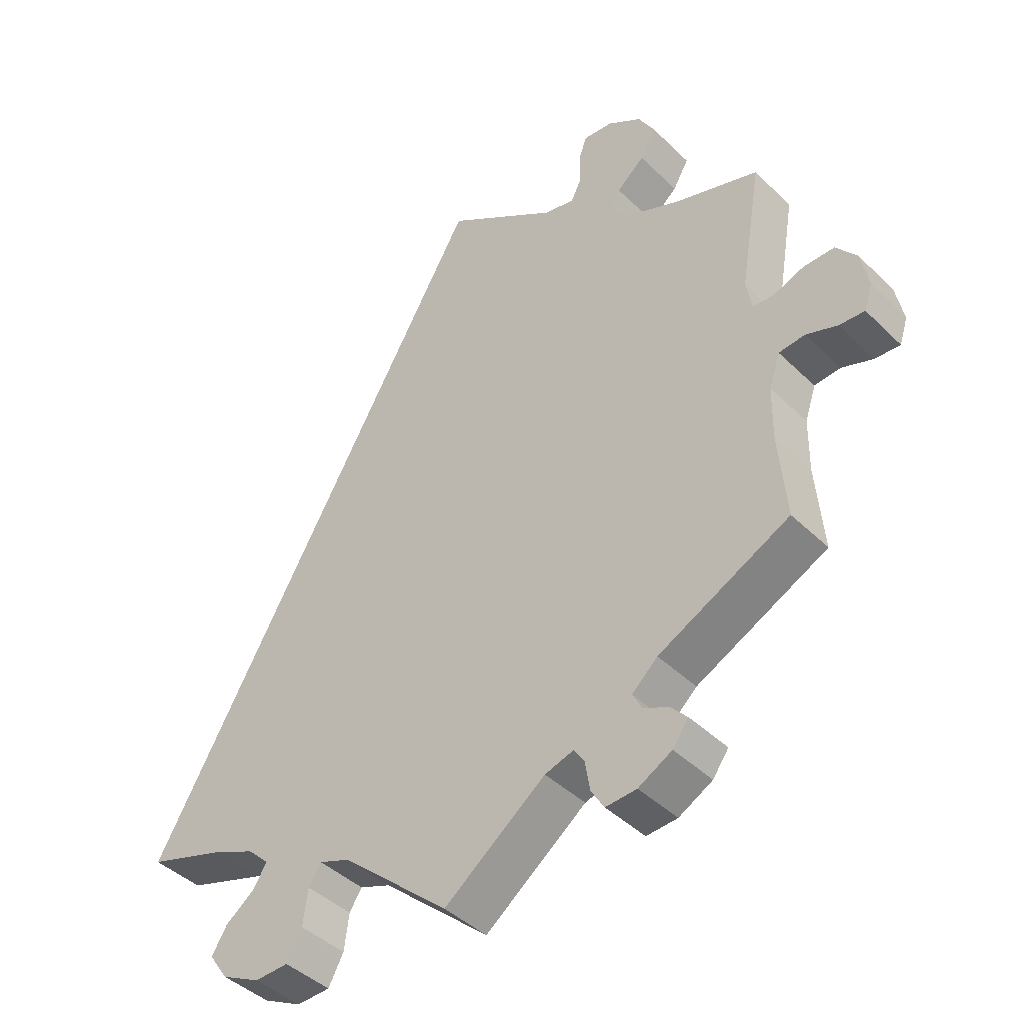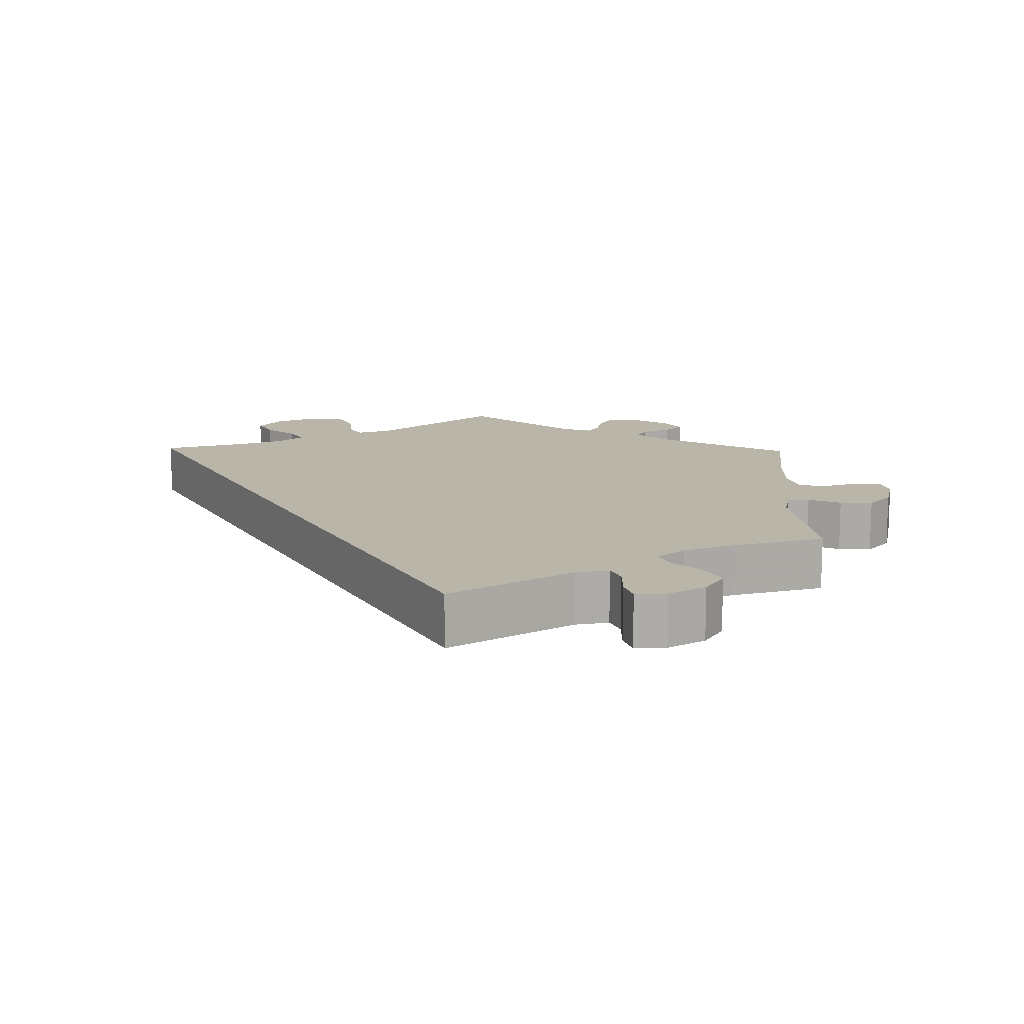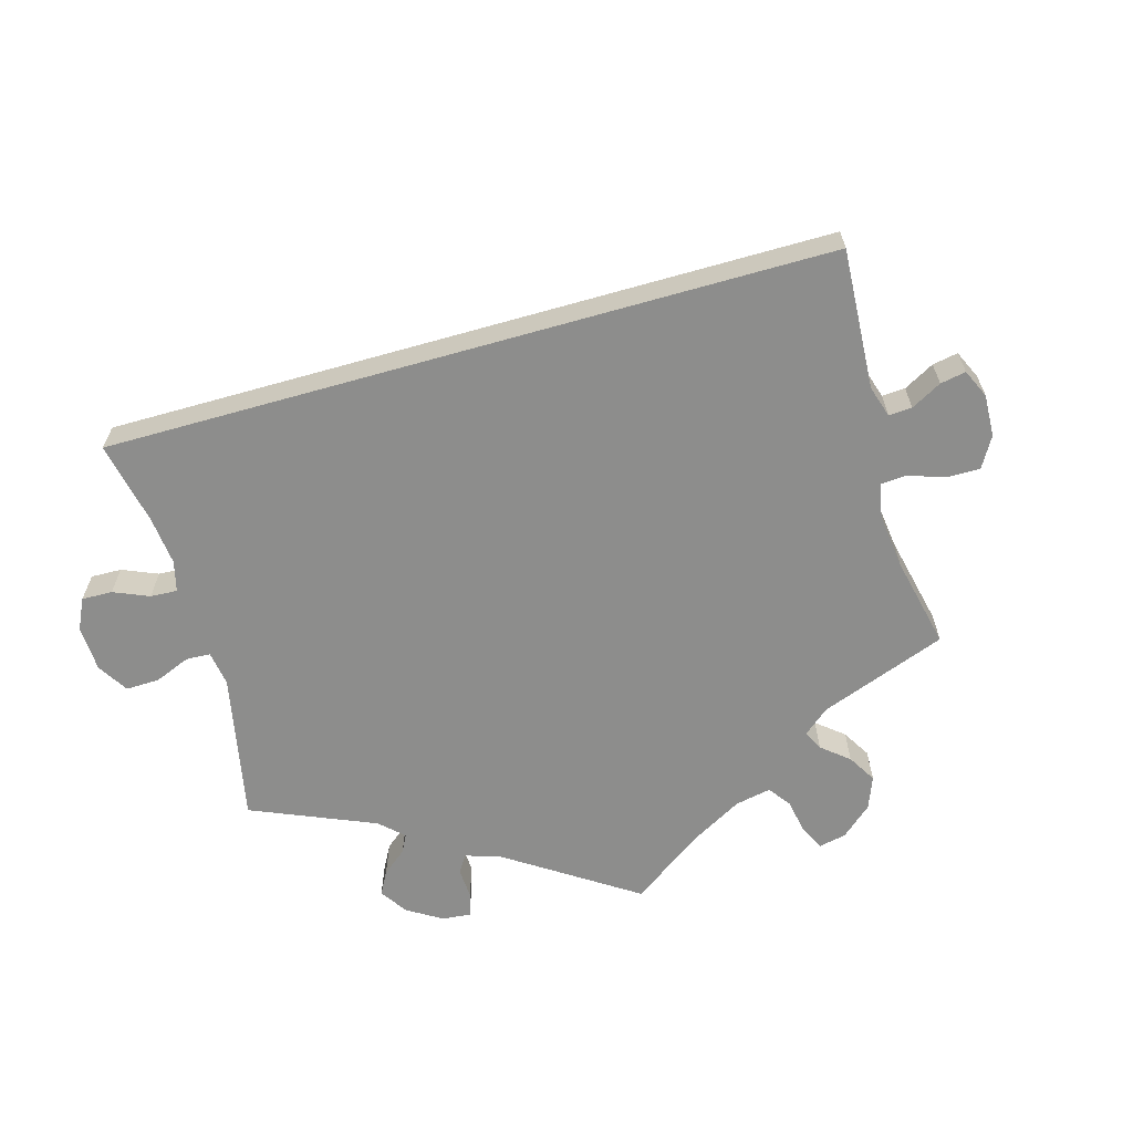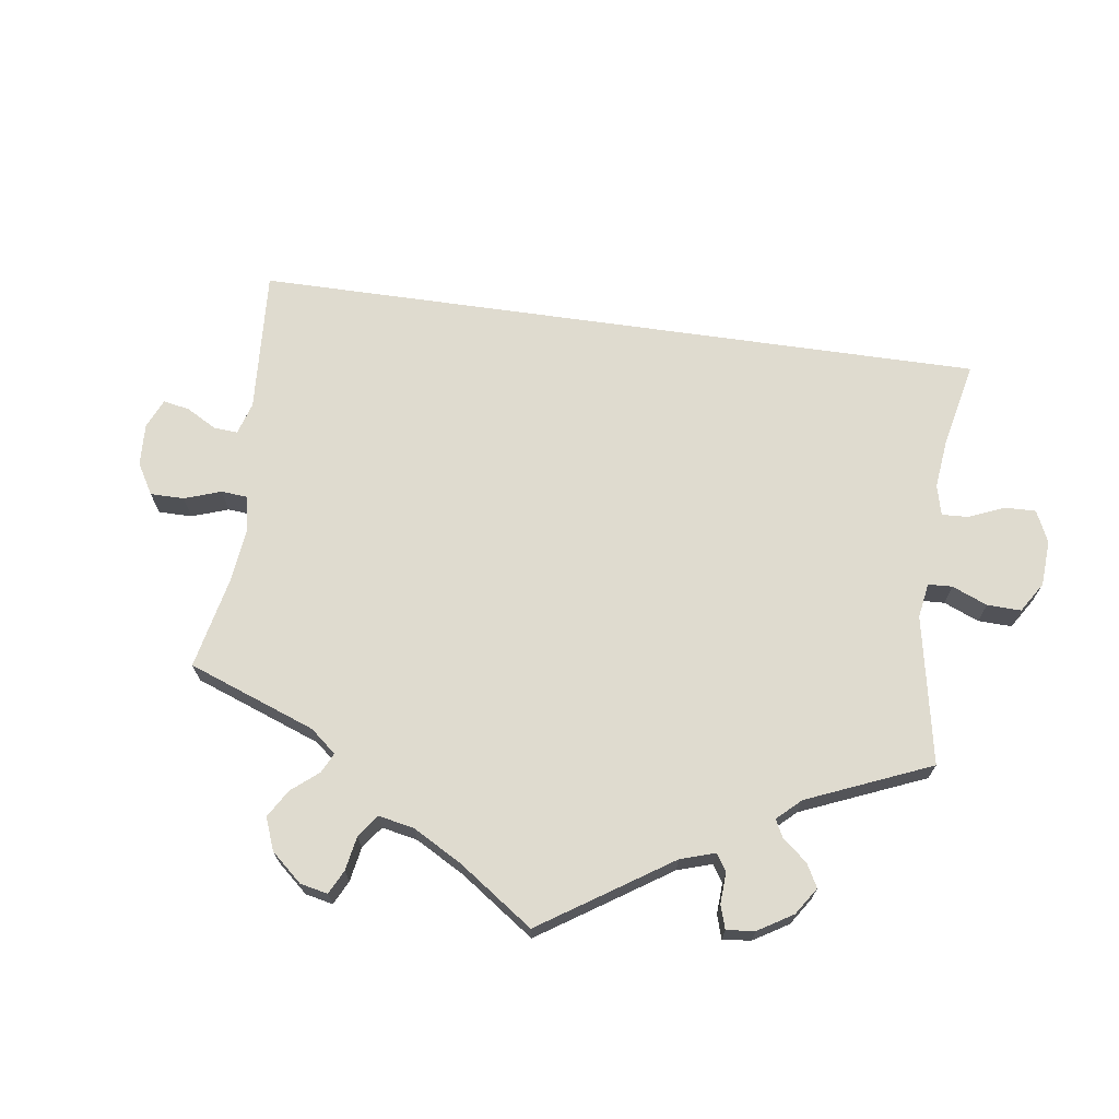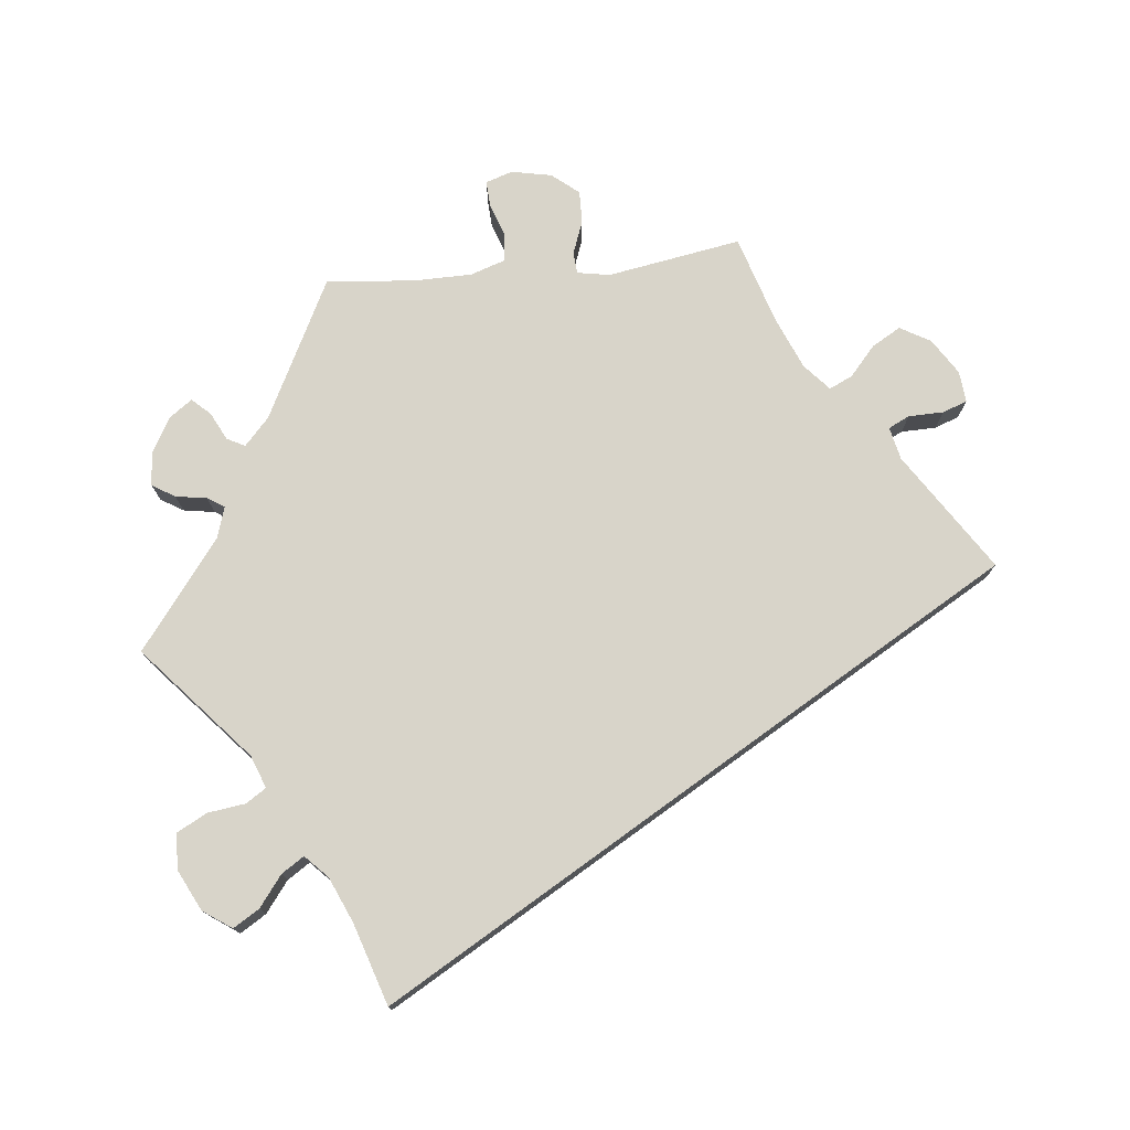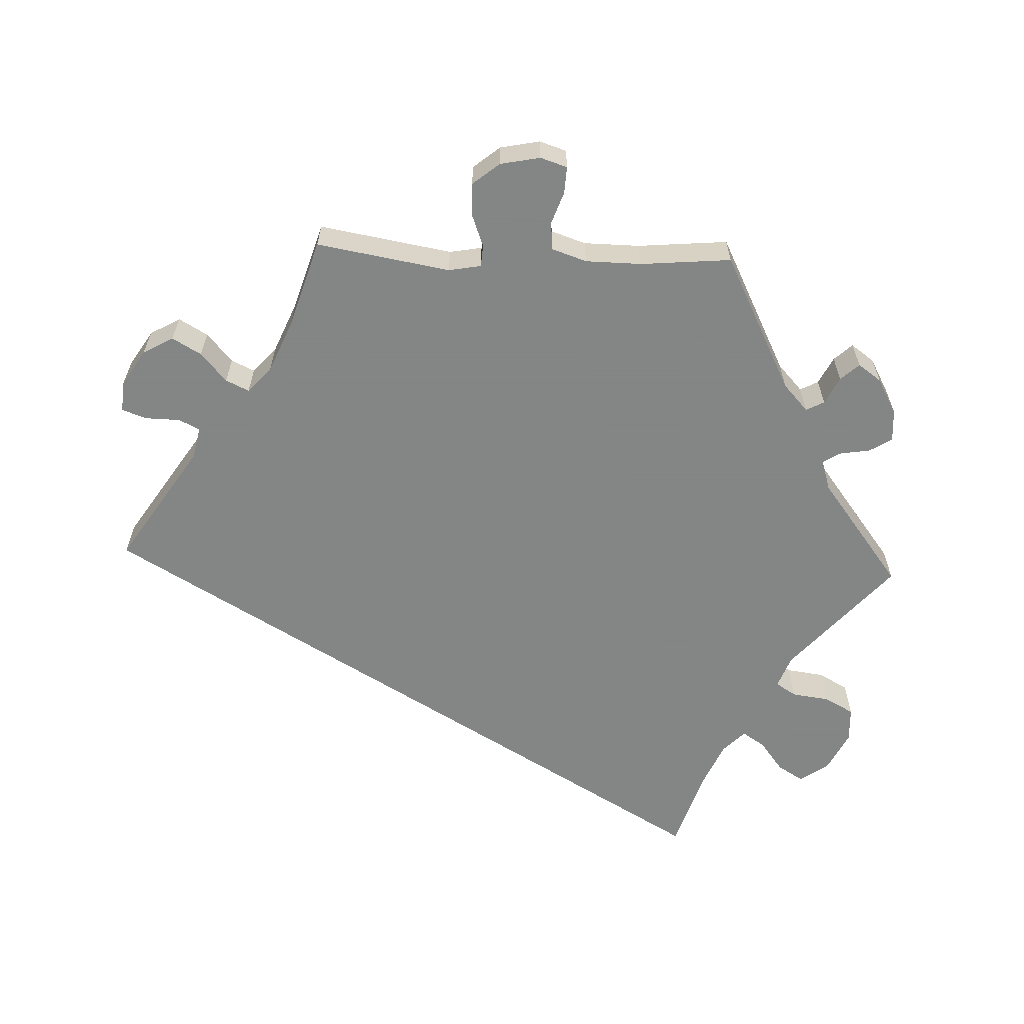
<metadata>
{"format":"obj","ext":"obj","renderer":"f3d","projection":"perspective","resolution":1024,"background":"white","views":[{"elev":-42.6,"azim":41.0,"up":"+Z"},{"elev":13.6,"azim":1.4,"up":"+Y"},{"elev":-64.4,"azim":-44.2,"up":"+Y"},{"elev":70.5,"azim":127.9,"up":"+Y"},{"elev":75.7,"azim":-96.0,"up":"+Y"},{"elev":-61.6,"azim":87.7,"up":"+Y"}]}
</metadata>
<code>
v 0.31 0.07 -0.385
v 0.273 0.07 -0.419
v 0.286 0.07 -0.444
v 0.324 0.07 -0.463
v 0.347 0.07 -0.488
v 0.324 0.07 -0.52
v 0.275 0.07 -0.547
v 0.23 0.07 -0.55
v 0.211 0.07 -0.519
v 0.204 0.07 -0.476
v 0.189 0.07 -0.453
v 0.147 0.07 -0.466
v 0 0.07 -0.578
v -0.156 0.07 -0.442
v -0.201 0.07 -0.425
v -0.219 0.07 -0.453
v -0.226 0.07 -0.505
v -0.248 0.07 -0.546
v -0.297 0.07 -0.548
v -0.353 0.07 -0.52
v -0.38 0.07 -0.481
v -0.358 0.07 -0.445
v -0.316 0.07 -0.413
v -0.296 0.07 -0.382
v -0.327 0.07 -0.352
v -0.389 0.07 -0.325
v -0.501 0.07 -0.289
v -0.001 0.07 0.578
v 0.161 0.07 0.472
v 0.206 0.07 0.462
v 0.22 0.07 0.491
v 0.221 0.07 0.539
v 0.233 0.07 0.573
v 0.276 0.07 0.569
v 0.325 0.07 0.538
v 0.349 0.07 0.496
v 0.326 0.07 0.456
v 0.286 0.07 0.421
v 0.271 0.07 0.389
v 0.307 0.07 0.357
v 0.378 0.07 0.327
v 0.5 0.07 0.289
v 0.469 0.07 0.105
v 0.477 0.07 0.06
v 0.507 0.07 0.058
v 0.552 0.07 0.075
v 0.597 0.07 0.076
v 0.627 0.07 0.039
v 0.638 0.07 -0.016
v 0.626 0.07 -0.053
v 0.589 0.07 -0.051
v 0.544 0.07 -0.035
v 0.506 0.07 -0.039
v 0.49 0.07 -0.087
v 0.489 0.07 -0.164
v 0.5 0.07 -0.289
v 0.31 0 -0.385
v 0.273 0 -0.419
v 0.286 0 -0.444
v 0.324 0 -0.463
v 0.347 0 -0.488
v 0.324 0 -0.52
v 0.275 0 -0.547
v 0.23 0 -0.55
v 0.211 0 -0.519
v 0.204 0 -0.476
v 0.189 0 -0.453
v 0.147 0 -0.466
v 0 0 -0.578
v -0.156 0 -0.442
v -0.201 0 -0.425
v -0.219 0 -0.453
v -0.226 0 -0.505
v -0.248 0 -0.546
v -0.297 0 -0.548
v -0.353 0 -0.52
v -0.38 0 -0.481
v -0.358 0 -0.445
v -0.316 0 -0.413
v -0.296 0 -0.382
v -0.327 0 -0.352
v -0.389 0 -0.325
v -0.501 0 -0.289
v -0.001 0 0.578
v 0.161 0 0.472
v 0.206 0 0.462
v 0.22 0 0.491
v 0.221 0 0.539
v 0.233 0 0.573
v 0.276 0 0.569
v 0.325 0 0.538
v 0.349 0 0.496
v 0.326 0 0.456
v 0.286 0 0.421
v 0.271 0 0.389
v 0.307 0 0.357
v 0.378 0 0.327
v 0.5 0 0.289
v 0.469 0 0.105
v 0.477 0 0.06
v 0.507 0 0.058
v 0.552 0 0.075
v 0.597 0 0.076
v 0.627 0 0.039
v 0.638 0 -0.016
v 0.626 0 -0.053
v 0.589 0 -0.051
v 0.544 0 -0.035
v 0.506 0 -0.039
v 0.49 0 -0.087
v 0.489 0 -0.164
v 0.5 0 -0.289
f 55 56 1
f 54 55 1 2
f 53 54 2
f 49 50 51 52
f 49 52 53
f 48 49 53
f 45 46 47 48
f 44 45 48 53
f 41 42 43
f 40 41 43 44
f 39 40 44 53
f 35 36 37 38
f 35 38 39
f 34 35 39
f 31 32 33 34
f 30 31 34 39
f 29 30 39 53
f 26 27 28 29
f 25 26 29 53
f 20 21 22 23
f 20 23 24
f 19 20 24
f 16 17 18 19
f 15 16 19 24
f 14 15 24 25
f 12 13 14
f 11 12 14 25
f 7 8 9 10
f 7 10 11
f 6 7 11
f 3 4 5 6
f 2 3 6 11
f 2 11 25 53
f 57 112 111
f 58 57 111 110
f 58 110 109
f 108 107 106 105
f 109 108 105
f 109 105 104
f 104 103 102 101
f 109 104 101 100
f 99 98 97
f 100 99 97 96
f 109 100 96 95
f 94 93 92 91
f 95 94 91
f 95 91 90
f 90 89 88 87
f 95 90 87 86
f 109 95 86 85
f 85 84 83 82
f 109 85 82 81
f 79 78 77 76
f 80 79 76
f 80 76 75
f 75 74 73 72
f 80 75 72 71
f 81 80 71 70
f 70 69 68
f 81 70 68 67
f 66 65 64 63
f 67 66 63
f 67 63 62
f 62 61 60 59
f 67 62 59 58
f 109 81 67 58
f 1 57 58 2
f 2 58 59 3
f 3 59 60 4
f 4 60 61 5
f 5 61 62 6
f 6 62 63 7
f 7 63 64 8
f 8 64 65 9
f 9 65 66 10
f 10 66 67 11
f 11 67 68 12
f 12 68 69 13
f 13 69 70 14
f 14 70 71 15
f 15 71 72 16
f 16 72 73 17
f 17 73 74 18
f 18 74 75 19
f 19 75 76 20
f 20 76 77 21
f 21 77 78 22
f 22 78 79 23
f 23 79 80 24
f 24 80 81 25
f 25 81 82 26
f 26 82 83 27
f 27 83 84 28
f 28 84 85 29
f 29 85 86 30
f 30 86 87 31
f 31 87 88 32
f 32 88 89 33
f 33 89 90 34
f 34 90 91 35
f 35 91 92 36
f 36 92 93 37
f 37 93 94 38
f 38 94 95 39
f 39 95 96 40
f 40 96 97 41
f 41 97 98 42
f 42 98 99 43
f 43 99 100 44
f 44 100 101 45
f 45 101 102 46
f 46 102 103 47
f 47 103 104 48
f 48 104 105 49
f 49 105 106 50
f 50 106 107 51
f 51 107 108 52
f 52 108 109 53
f 53 109 110 54
f 54 110 111 55
f 55 111 112 56
f 56 112 57 1

</code>
